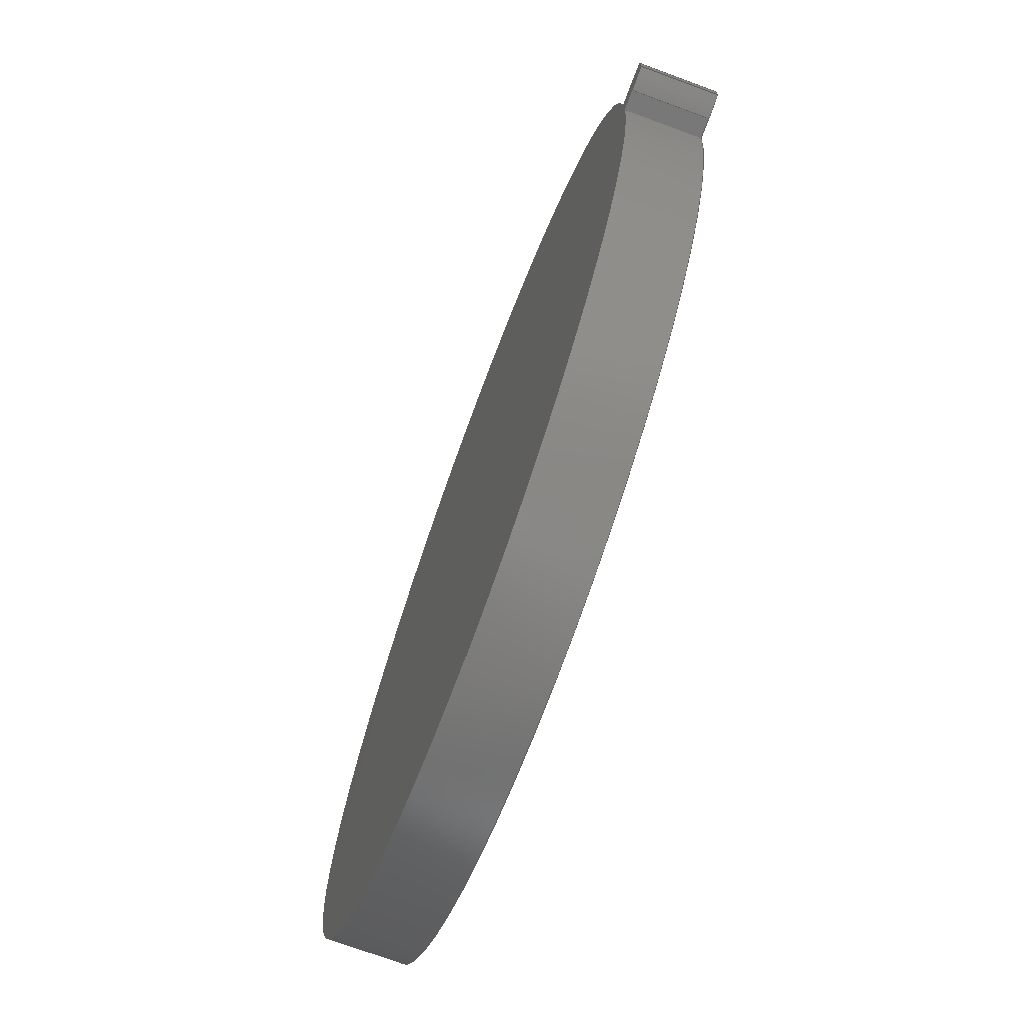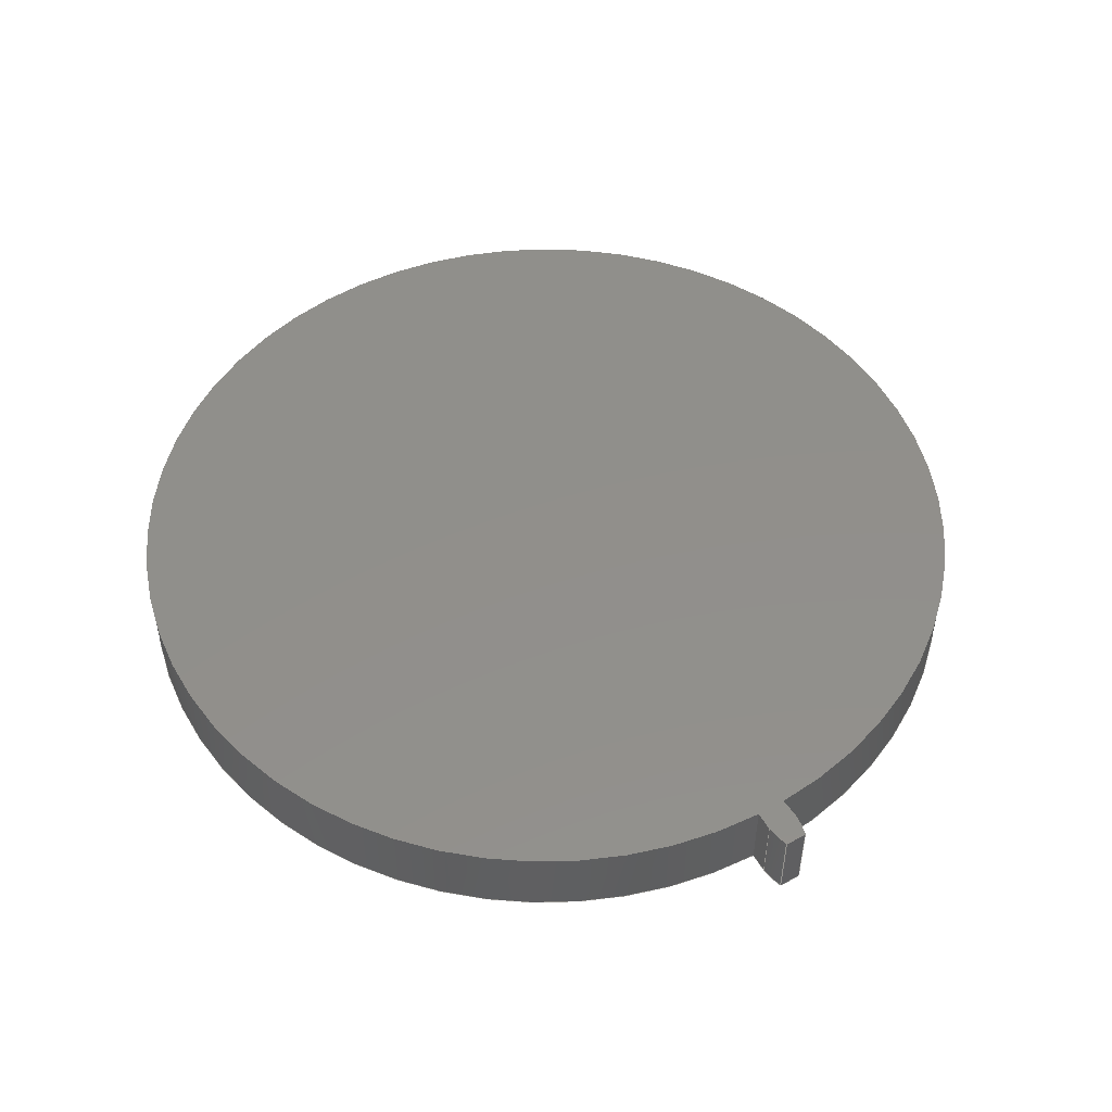
<metadata>
{"format":"step","ext":"step","renderer":"f3d","projection":"perspective","resolution":1024,"background":"white","views":[{"elev":-73.0,"azim":69.8,"up":"+Y"},{"elev":50.5,"azim":59.0,"up":"+Z"}]}
</metadata>
<code>
ISO-10303-21;
DATA;
#1=MECHANICAL_DESIGN_GEOMETRIC_PRESENTATION_REPRESENTATION('',(#4),#320);
#2=SHAPE_REPRESENTATION_RELATIONSHIP('SRR','None',#327,#3);
#3=ADVANCED_BREP_SHAPE_REPRESENTATION('',(#5),#319);
#4=STYLED_ITEM('',(#336),#5);
#5=MANIFOLD_SOLID_BREP('Gear (7.11 pitch dia.)',#132);
#6=CIRCLE('',#149,3.701);
#7=CIRCLE('',#150,3.701);
#8=CIRCLE('',#152,3.37);
#9=CIRCLE('',#153,3.37);
#10=CYLINDRICAL_SURFACE('',#148,3.701);
#11=CYLINDRICAL_SURFACE('',#151,3.37);
#12=B_SPLINE_CURVE_WITH_KNOTS('',3,(#232,#233,#234,#235,#236,#237,#238,
#239,#240,#241,#242,#243),.UNSPECIFIED.,.F.,.F.,(4,1,1,1,1,1,1,1,1,4),(0,
0.01989,0.0399,0.06002,0.08025,
0.1006,0.121,0.1416,0.1623,
0.1831),.UNSPECIFIED.);
#13=B_SPLINE_CURVE_WITH_KNOTS('',3,(#245,#246,#247,#248,#249,#250,#251,
#252,#253,#254,#255,#256),.UNSPECIFIED.,.F.,.F.,(4,1,1,1,1,1,1,1,1,4),(-0.1831,
-0.1623,-0.1416,-0.121,-0.1006,
-0.08025,-0.06002,-0.0399,-0.01989,
0),.UNSPECIFIED.);
#14=B_SPLINE_CURVE_WITH_KNOTS('',3,(#288,#289,#290,#291,#292,#293,#294,
#295,#296,#297,#298,#299),.UNSPECIFIED.,.F.,.F.,(4,1,1,1,1,1,1,1,1,4),(0,
0.01989,0.0399,0.06002,0.08025,
0.1006,0.121,0.1416,0.1623,
0.1831),.UNSPECIFIED.);
#15=B_SPLINE_CURVE_WITH_KNOTS('',3,(#300,#301,#302,#303,#304,#305,#306,
#307,#308,#309,#310,#311),.UNSPECIFIED.,.F.,.F.,(4,1,1,1,1,1,1,1,1,4),(0,
0.01989,0.0399,0.06002,0.08025,
0.1006,0.121,0.1416,0.1623,
0.1831),.UNSPECIFIED.);
#16=B_SPLINE_SURFACE_WITH_KNOTS('',3,1,((#207,#208),(#209,#210),(#211,#212),
(#213,#214),(#215,#216),(#217,#218),(#219,#220),(#221,#222),(#223,#224),
(#225,#226),(#227,#228),(#229,#230)),.UNSPECIFIED.,.F.,.F.,.F.,(4,1,1,1,
1,1,1,1,1,4),(2,2),(-0.1831,-0.1623,-0.1416,
-0.121,-0.1006,-0.08025,-0.06002,
-0.0399,-0.01989,0),(0,0.6),.UNSPECIFIED.);
#17=B_SPLINE_SURFACE_WITH_KNOTS('',3,1,((#264,#265),(#266,#267),(#268,#269),
(#270,#271),(#272,#273),(#274,#275),(#276,#277),(#278,#279),(#280,#281),
(#282,#283),(#284,#285),(#286,#287)),.UNSPECIFIED.,.F.,.F.,.F.,(4,1,1,1,
1,1,1,1,1,4),(2,2),(0,0.01989,0.0399,0.06002,
0.08025,0.1006,0.121,0.1416,
0.1623,0.1831),(0,0.6),.UNSPECIFIED.);
#18=FACE_OUTER_BOUND('',#26,.T.);
#19=FACE_OUTER_BOUND('',#27,.T.);
#20=FACE_OUTER_BOUND('',#28,.T.);
#21=FACE_OUTER_BOUND('',#29,.T.);
#22=FACE_OUTER_BOUND('',#30,.T.);
#23=FACE_OUTER_BOUND('',#31,.T.);
#24=FACE_OUTER_BOUND('',#32,.T.);
#25=FACE_OUTER_BOUND('',#33,.T.);
#26=EDGE_LOOP('',(#84,#85,#86,#87));
#27=EDGE_LOOP('',(#88,#89,#90,#91));
#28=EDGE_LOOP('',(#92,#93,#94,#95));
#29=EDGE_LOOP('',(#96,#97,#98,#99));
#30=EDGE_LOOP('',(#100,#101,#102,#103));
#31=EDGE_LOOP('',(#104,#105,#106,#107));
#32=EDGE_LOOP('',(#108,#109,#110,#111,#112,#113));
#33=EDGE_LOOP('',(#114,#115,#116,#117,#118,#119));
#34=LINE('',#192,#44);
#35=LINE('',#194,#45);
#36=LINE('',#196,#46);
#37=LINE('',#197,#47);
#38=LINE('',#201,#48);
#39=LINE('',#203,#49);
#40=LINE('',#205,#50);
#41=LINE('',#206,#51);
#42=LINE('',#257,#52);
#43=LINE('',#263,#53);
#44=VECTOR('',#160,1);
#45=VECTOR('',#161,1);
#46=VECTOR('',#162,1);
#47=VECTOR('',#163,1);
#48=VECTOR('',#166,1);
#49=VECTOR('',#167,1);
#50=VECTOR('',#168,1);
#51=VECTOR('',#169,1);
#52=VECTOR('',#170,1);
#53=VECTOR('',#177,1);
#54=VERTEX_POINT('',#190);
#55=VERTEX_POINT('',#191);
#56=VERTEX_POINT('',#193);
#57=VERTEX_POINT('',#195);
#58=VERTEX_POINT('',#199);
#59=VERTEX_POINT('',#200);
#60=VERTEX_POINT('',#202);
#61=VERTEX_POINT('',#204);
#62=VERTEX_POINT('',#231);
#63=VERTEX_POINT('',#244);
#64=VERTEX_POINT('',#259);
#65=VERTEX_POINT('',#261);
#66=EDGE_CURVE('',#54,#55,#34,.T.);
#67=EDGE_CURVE('',#55,#56,#35,.T.);
#68=EDGE_CURVE('',#57,#56,#36,.T.);
#69=EDGE_CURVE('',#54,#57,#37,.T.);
#70=EDGE_CURVE('',#58,#59,#38,.T.);
#71=EDGE_CURVE('',#60,#58,#39,.T.);
#72=EDGE_CURVE('',#61,#60,#40,.T.);
#73=EDGE_CURVE('',#59,#61,#41,.T.);
#74=EDGE_CURVE('',#59,#62,#12,.T.);
#75=EDGE_CURVE('',#63,#61,#13,.T.);
#76=EDGE_CURVE('',#62,#63,#42,.T.);
#77=EDGE_CURVE('',#64,#62,#6,.T.);
#78=EDGE_CURVE('',#65,#63,#7,.T.);
#79=EDGE_CURVE('',#64,#65,#43,.T.);
#80=EDGE_CURVE('',#55,#64,#14,.T.);
#81=EDGE_CURVE('',#56,#65,#15,.T.);
#82=EDGE_CURVE('',#58,#54,#8,.T.);
#83=EDGE_CURVE('',#60,#57,#9,.T.);
#84=ORIENTED_EDGE('',*,*,#66,.T.);
#85=ORIENTED_EDGE('',*,*,#67,.T.);
#86=ORIENTED_EDGE('',*,*,#68,.F.);
#87=ORIENTED_EDGE('',*,*,#69,.F.);
#88=ORIENTED_EDGE('',*,*,#70,.F.);
#89=ORIENTED_EDGE('',*,*,#71,.F.);
#90=ORIENTED_EDGE('',*,*,#72,.F.);
#91=ORIENTED_EDGE('',*,*,#73,.F.);
#92=ORIENTED_EDGE('',*,*,#74,.F.);
#93=ORIENTED_EDGE('',*,*,#73,.T.);
#94=ORIENTED_EDGE('',*,*,#75,.F.);
#95=ORIENTED_EDGE('',*,*,#76,.F.);
#96=ORIENTED_EDGE('',*,*,#77,.T.);
#97=ORIENTED_EDGE('',*,*,#76,.T.);
#98=ORIENTED_EDGE('',*,*,#78,.F.);
#99=ORIENTED_EDGE('',*,*,#79,.F.);
#100=ORIENTED_EDGE('',*,*,#80,.T.);
#101=ORIENTED_EDGE('',*,*,#79,.T.);
#102=ORIENTED_EDGE('',*,*,#81,.F.);
#103=ORIENTED_EDGE('',*,*,#67,.F.);
#104=ORIENTED_EDGE('',*,*,#71,.T.);
#105=ORIENTED_EDGE('',*,*,#82,.T.);
#106=ORIENTED_EDGE('',*,*,#69,.T.);
#107=ORIENTED_EDGE('',*,*,#83,.F.);
#108=ORIENTED_EDGE('',*,*,#83,.T.);
#109=ORIENTED_EDGE('',*,*,#68,.T.);
#110=ORIENTED_EDGE('',*,*,#81,.T.);
#111=ORIENTED_EDGE('',*,*,#78,.T.);
#112=ORIENTED_EDGE('',*,*,#75,.T.);
#113=ORIENTED_EDGE('',*,*,#72,.T.);
#114=ORIENTED_EDGE('',*,*,#82,.F.);
#115=ORIENTED_EDGE('',*,*,#70,.T.);
#116=ORIENTED_EDGE('',*,*,#74,.T.);
#117=ORIENTED_EDGE('',*,*,#77,.F.);
#118=ORIENTED_EDGE('',*,*,#80,.F.);
#119=ORIENTED_EDGE('',*,*,#66,.F.);
#120=PLANE('',#146);
#121=PLANE('',#147);
#122=PLANE('',#154);
#123=PLANE('',#155);
#124=ADVANCED_FACE('',(#18),#120,.T.);
#125=ADVANCED_FACE('',(#19),#121,.T.);
#126=ADVANCED_FACE('',(#20),#16,.T.);
#127=ADVANCED_FACE('',(#21),#10,.T.);
#128=ADVANCED_FACE('',(#22),#17,.T.);
#129=ADVANCED_FACE('',(#23),#11,.T.);
#130=ADVANCED_FACE('',(#24),#122,.T.);
#131=ADVANCED_FACE('',(#25),#123,.F.);
#132=CLOSED_SHELL('',(#124,#125,#126,#127,#128,#129,#130,#131));
#133=DERIVED_UNIT_ELEMENT(#135,1);
#134=DERIVED_UNIT_ELEMENT(#322,3);
#135=(
MASS_UNIT()
NAMED_UNIT(*)
SI_UNIT(.KILO.,.GRAM.)
);
#136=DERIVED_UNIT((#133,#134));
#137=MEASURE_REPRESENTATION_ITEM('density measure',
POSITIVE_RATIO_MEASURE(7850),#136);
#138=PROPERTY_DEFINITION_REPRESENTATION(#143,#140);
#139=PROPERTY_DEFINITION_REPRESENTATION(#144,#141);
#140=REPRESENTATION('material name',(#142),#319);
#141=REPRESENTATION('density',(#137),#319);
#142=DESCRIPTIVE_REPRESENTATION_ITEM('Steel','Steel');
#143=PROPERTY_DEFINITION('material property','material name',#329);
#144=PROPERTY_DEFINITION('material property','density of part',#329);
#145=AXIS2_PLACEMENT_3D('placement',#188,#156,#157);
#146=AXIS2_PLACEMENT_3D('',#189,#158,#159);
#147=AXIS2_PLACEMENT_3D('',#198,#164,#165);
#148=AXIS2_PLACEMENT_3D('',#258,#171,#172);
#149=AXIS2_PLACEMENT_3D('',#260,#173,#174);
#150=AXIS2_PLACEMENT_3D('',#262,#175,#176);
#151=AXIS2_PLACEMENT_3D('',#312,#178,#179);
#152=AXIS2_PLACEMENT_3D('',#313,#180,#181);
#153=AXIS2_PLACEMENT_3D('',#314,#182,#183);
#154=AXIS2_PLACEMENT_3D('',#315,#184,#185);
#155=AXIS2_PLACEMENT_3D('',#316,#186,#187);
#156=DIRECTION('axis',(0,0,1));
#157=DIRECTION('refdir',(1,0,0));
#158=DIRECTION('center_axis',(-0.03345,-0.9994,0));
#159=DIRECTION('ref_axis',(0.9994,-0.03345,0));
#160=DIRECTION('',(0.9994,-0.03345,0));
#161=DIRECTION('',(0,0,1));
#162=DIRECTION('',(0.9994,-0.03345,0));
#163=DIRECTION('',(0,0,1));
#164=DIRECTION('center_axis',(-0.03345,0.9994,0));
#165=DIRECTION('ref_axis',(-0.9994,-0.03345,0));
#166=DIRECTION('',(0.9994,0.03345,0));
#167=DIRECTION('',(0,0,-1));
#168=DIRECTION('',(-0.9994,-0.03345,0));
#169=DIRECTION('',(0,0,1));
#170=DIRECTION('',(0,0,1));
#171=DIRECTION('center_axis',(0,0,1));
#172=DIRECTION('ref_axis',(0.9997,-0.02297,0));
#173=DIRECTION('center_axis',(0,0,1));
#174=DIRECTION('ref_axis',(0.9997,-0.02297,0));
#175=DIRECTION('center_axis',(0,0,1));
#176=DIRECTION('ref_axis',(0.9997,-0.02297,0));
#177=DIRECTION('',(0,0,1));
#178=DIRECTION('center_axis',(0,0,1));
#179=DIRECTION('ref_axis',(-1,1.225e-16,0));
#180=DIRECTION('center_axis',(0,0,1));
#181=DIRECTION('ref_axis',(1,0,0));
#182=DIRECTION('center_axis',(0,0,1));
#183=DIRECTION('ref_axis',(1,0,0));
#184=DIRECTION('center_axis',(0,0,1));
#185=DIRECTION('ref_axis',(1,0,0));
#186=DIRECTION('center_axis',(0,0,1));
#187=DIRECTION('ref_axis',(1,0,0));
#188=CARTESIAN_POINT('',(0,0,0));
#189=CARTESIAN_POINT('Origin',(3.368,-0.1127,0));
#190=CARTESIAN_POINT('',(3.368,-0.1127,0));
#191=CARTESIAN_POINT('',(3.523,-0.1179,0));
#192=CARTESIAN_POINT('',(3.368,-0.1127,0));
#193=CARTESIAN_POINT('',(3.523,-0.1179,0.6));
#194=CARTESIAN_POINT('',(3.523,-0.1179,0));
#195=CARTESIAN_POINT('',(3.368,-0.1127,0.6));
#196=CARTESIAN_POINT('',(3.368,-0.1127,0.6));
#197=CARTESIAN_POINT('',(3.368,-0.1127,0));
#198=CARTESIAN_POINT('Origin',(3.523,0.1179,0));
#199=CARTESIAN_POINT('',(3.368,0.1127,0));
#200=CARTESIAN_POINT('',(3.523,0.1179,0));
#201=CARTESIAN_POINT('',(3.368,0.1127,0));
#202=CARTESIAN_POINT('',(3.368,0.1127,0.6));
#203=CARTESIAN_POINT('',(3.368,0.1127,0));
#204=CARTESIAN_POINT('',(3.523,0.1179,0.6));
#205=CARTESIAN_POINT('',(3.368,0.1127,0.6));
#206=CARTESIAN_POINT('',(3.523,0.1179,0));
#207=CARTESIAN_POINT('Ctrl Pts',(3.703,0.08503,0));
#208=CARTESIAN_POINT('Ctrl Pts',(3.703,0.08503,0.6));
#209=CARTESIAN_POINT('Ctrl Pts',(3.696,0.08696,0));
#210=CARTESIAN_POINT('Ctrl Pts',(3.696,0.08696,0.6));
#211=CARTESIAN_POINT('Ctrl Pts',(3.683,0.09082,0));
#212=CARTESIAN_POINT('Ctrl Pts',(3.683,0.09082,0.6));
#213=CARTESIAN_POINT('Ctrl Pts',(3.663,0.09612,0));
#214=CARTESIAN_POINT('Ctrl Pts',(3.663,0.09612,0.6));
#215=CARTESIAN_POINT('Ctrl Pts',(3.643,0.101,0));
#216=CARTESIAN_POINT('Ctrl Pts',(3.643,0.101,0.6));
#217=CARTESIAN_POINT('Ctrl Pts',(3.623,0.1054,0));
#218=CARTESIAN_POINT('Ctrl Pts',(3.623,0.1054,0.6));
#219=CARTESIAN_POINT('Ctrl Pts',(3.603,0.1093,0));
#220=CARTESIAN_POINT('Ctrl Pts',(3.603,0.1093,0.6));
#221=CARTESIAN_POINT('Ctrl Pts',(3.583,0.1127,0));
#222=CARTESIAN_POINT('Ctrl Pts',(3.583,0.1127,0.6));
#223=CARTESIAN_POINT('Ctrl Pts',(3.563,0.1154,0));
#224=CARTESIAN_POINT('Ctrl Pts',(3.563,0.1154,0.6));
#225=CARTESIAN_POINT('Ctrl Pts',(3.543,0.1174,0));
#226=CARTESIAN_POINT('Ctrl Pts',(3.543,0.1174,0.6));
#227=CARTESIAN_POINT('Ctrl Pts',(3.53,0.1178,0));
#228=CARTESIAN_POINT('Ctrl Pts',(3.53,0.1178,0.6));
#229=CARTESIAN_POINT('Ctrl Pts',(3.523,0.1179,0));
#230=CARTESIAN_POINT('Ctrl Pts',(3.523,0.1179,0.6));
#231=CARTESIAN_POINT('',(3.703,0.08503,0));
#232=CARTESIAN_POINT('Ctrl Pts',(3.523,0.1179,0));
#233=CARTESIAN_POINT('Ctrl Pts',(3.53,0.1178,0));
#234=CARTESIAN_POINT('Ctrl Pts',(3.543,0.1174,0));
#235=CARTESIAN_POINT('Ctrl Pts',(3.563,0.1154,0));
#236=CARTESIAN_POINT('Ctrl Pts',(3.583,0.1127,0));
#237=CARTESIAN_POINT('Ctrl Pts',(3.603,0.1093,0));
#238=CARTESIAN_POINT('Ctrl Pts',(3.623,0.1054,0));
#239=CARTESIAN_POINT('Ctrl Pts',(3.643,0.101,0));
#240=CARTESIAN_POINT('Ctrl Pts',(3.663,0.09612,0));
#241=CARTESIAN_POINT('Ctrl Pts',(3.683,0.09082,0));
#242=CARTESIAN_POINT('Ctrl Pts',(3.696,0.08696,0));
#243=CARTESIAN_POINT('Ctrl Pts',(3.703,0.08503,0));
#244=CARTESIAN_POINT('',(3.703,0.08503,0.6));
#245=CARTESIAN_POINT('Ctrl Pts',(3.703,0.08503,0.6));
#246=CARTESIAN_POINT('Ctrl Pts',(3.696,0.08696,0.6));
#247=CARTESIAN_POINT('Ctrl Pts',(3.683,0.09082,0.6));
#248=CARTESIAN_POINT('Ctrl Pts',(3.663,0.09612,0.6));
#249=CARTESIAN_POINT('Ctrl Pts',(3.643,0.101,0.6));
#250=CARTESIAN_POINT('Ctrl Pts',(3.623,0.1054,0.6));
#251=CARTESIAN_POINT('Ctrl Pts',(3.603,0.1093,0.6));
#252=CARTESIAN_POINT('Ctrl Pts',(3.583,0.1127,0.6));
#253=CARTESIAN_POINT('Ctrl Pts',(3.563,0.1154,0.6));
#254=CARTESIAN_POINT('Ctrl Pts',(3.543,0.1174,0.6));
#255=CARTESIAN_POINT('Ctrl Pts',(3.53,0.1178,0.6));
#256=CARTESIAN_POINT('Ctrl Pts',(3.523,0.1179,0.6));
#257=CARTESIAN_POINT('',(3.703,0.08503,0));
#258=CARTESIAN_POINT('Origin',(0.00225,0,0));
#259=CARTESIAN_POINT('',(3.703,-0.08503,0));
#260=CARTESIAN_POINT('Origin',(0.00225,0,0));
#261=CARTESIAN_POINT('',(3.703,-0.08503,0.6));
#262=CARTESIAN_POINT('Origin',(0.00225,0,0.6));
#263=CARTESIAN_POINT('',(3.703,-0.08503,0));
#264=CARTESIAN_POINT('Ctrl Pts',(3.523,-0.1179,0));
#265=CARTESIAN_POINT('Ctrl Pts',(3.523,-0.1179,0.6));
#266=CARTESIAN_POINT('Ctrl Pts',(3.53,-0.1178,0));
#267=CARTESIAN_POINT('Ctrl Pts',(3.53,-0.1178,0.6));
#268=CARTESIAN_POINT('Ctrl Pts',(3.543,-0.1174,0));
#269=CARTESIAN_POINT('Ctrl Pts',(3.543,-0.1174,0.6));
#270=CARTESIAN_POINT('Ctrl Pts',(3.563,-0.1154,0));
#271=CARTESIAN_POINT('Ctrl Pts',(3.563,-0.1154,0.6));
#272=CARTESIAN_POINT('Ctrl Pts',(3.583,-0.1127,0));
#273=CARTESIAN_POINT('Ctrl Pts',(3.583,-0.1127,0.6));
#274=CARTESIAN_POINT('Ctrl Pts',(3.603,-0.1093,0));
#275=CARTESIAN_POINT('Ctrl Pts',(3.603,-0.1093,0.6));
#276=CARTESIAN_POINT('Ctrl Pts',(3.623,-0.1054,0));
#277=CARTESIAN_POINT('Ctrl Pts',(3.623,-0.1054,0.6));
#278=CARTESIAN_POINT('Ctrl Pts',(3.643,-0.101,0));
#279=CARTESIAN_POINT('Ctrl Pts',(3.643,-0.101,0.6));
#280=CARTESIAN_POINT('Ctrl Pts',(3.663,-0.09612,0));
#281=CARTESIAN_POINT('Ctrl Pts',(3.663,-0.09612,0.6));
#282=CARTESIAN_POINT('Ctrl Pts',(3.683,-0.09082,0));
#283=CARTESIAN_POINT('Ctrl Pts',(3.683,-0.09082,0.6));
#284=CARTESIAN_POINT('Ctrl Pts',(3.696,-0.08696,0));
#285=CARTESIAN_POINT('Ctrl Pts',(3.696,-0.08696,0.6));
#286=CARTESIAN_POINT('Ctrl Pts',(3.703,-0.08503,0));
#287=CARTESIAN_POINT('Ctrl Pts',(3.703,-0.08503,0.6));
#288=CARTESIAN_POINT('Ctrl Pts',(3.523,-0.1179,0));
#289=CARTESIAN_POINT('Ctrl Pts',(3.53,-0.1178,0));
#290=CARTESIAN_POINT('Ctrl Pts',(3.543,-0.1174,0));
#291=CARTESIAN_POINT('Ctrl Pts',(3.563,-0.1154,0));
#292=CARTESIAN_POINT('Ctrl Pts',(3.583,-0.1127,0));
#293=CARTESIAN_POINT('Ctrl Pts',(3.603,-0.1093,0));
#294=CARTESIAN_POINT('Ctrl Pts',(3.623,-0.1054,0));
#295=CARTESIAN_POINT('Ctrl Pts',(3.643,-0.101,0));
#296=CARTESIAN_POINT('Ctrl Pts',(3.663,-0.09612,0));
#297=CARTESIAN_POINT('Ctrl Pts',(3.683,-0.09082,0));
#298=CARTESIAN_POINT('Ctrl Pts',(3.696,-0.08696,0));
#299=CARTESIAN_POINT('Ctrl Pts',(3.703,-0.08503,0));
#300=CARTESIAN_POINT('Ctrl Pts',(3.523,-0.1179,0.6));
#301=CARTESIAN_POINT('Ctrl Pts',(3.53,-0.1178,0.6));
#302=CARTESIAN_POINT('Ctrl Pts',(3.543,-0.1174,0.6));
#303=CARTESIAN_POINT('Ctrl Pts',(3.563,-0.1154,0.6));
#304=CARTESIAN_POINT('Ctrl Pts',(3.583,-0.1127,0.6));
#305=CARTESIAN_POINT('Ctrl Pts',(3.603,-0.1093,0.6));
#306=CARTESIAN_POINT('Ctrl Pts',(3.623,-0.1054,0.6));
#307=CARTESIAN_POINT('Ctrl Pts',(3.643,-0.101,0.6));
#308=CARTESIAN_POINT('Ctrl Pts',(3.663,-0.09612,0.6));
#309=CARTESIAN_POINT('Ctrl Pts',(3.683,-0.09082,0.6));
#310=CARTESIAN_POINT('Ctrl Pts',(3.696,-0.08696,0.6));
#311=CARTESIAN_POINT('Ctrl Pts',(3.703,-0.08503,0.6));
#312=CARTESIAN_POINT('Origin',(0,0,0));
#313=CARTESIAN_POINT('Origin',(0,0,0));
#314=CARTESIAN_POINT('Origin',(0,0,0.6));
#315=CARTESIAN_POINT('Origin',(0,0,0.6));
#316=CARTESIAN_POINT('Origin',(0,0,0));
#317=UNCERTAINTY_MEASURE_WITH_UNIT(LENGTH_MEASURE(0.001),#321,
'DISTANCE_ACCURACY_VALUE',
'Maximum model space distance between geometric entities at asserted c
onnectivities');
#318=UNCERTAINTY_MEASURE_WITH_UNIT(LENGTH_MEASURE(0.001),#321,
'DISTANCE_ACCURACY_VALUE',
'Maximum model space distance between geometric entities at asserted c
onnectivities');
#319=(
GEOMETRIC_REPRESENTATION_CONTEXT(3)
GLOBAL_UNCERTAINTY_ASSIGNED_CONTEXT((#317))
GLOBAL_UNIT_ASSIGNED_CONTEXT((#321,#323,#324))
REPRESENTATION_CONTEXT('','3D')
);
#320=(
GEOMETRIC_REPRESENTATION_CONTEXT(3)
GLOBAL_UNCERTAINTY_ASSIGNED_CONTEXT((#318))
GLOBAL_UNIT_ASSIGNED_CONTEXT((#321,#323,#324))
REPRESENTATION_CONTEXT('','3D')
);
#321=(
LENGTH_UNIT()
NAMED_UNIT(*)
SI_UNIT(.CENTI.,.METRE.)
);
#322=(
LENGTH_UNIT()
NAMED_UNIT(*)
SI_UNIT($,.METRE.)
);
#323=(
NAMED_UNIT(*)
PLANE_ANGLE_UNIT()
SI_UNIT($,.RADIAN.)
);
#324=(
NAMED_UNIT(*)
SI_UNIT($,.STERADIAN.)
SOLID_ANGLE_UNIT()
);
#325=SHAPE_DEFINITION_REPRESENTATION(#326,#327);
#326=PRODUCT_DEFINITION_SHAPE('',$,#329);
#327=SHAPE_REPRESENTATION('',(#145),#319);
#328=PRODUCT_DEFINITION_CONTEXT('part definition',#333,'design');
#329=PRODUCT_DEFINITION('Part13','Part13',#330,#328);
#330=PRODUCT_DEFINITION_FORMATION('',$,#335);
#331=PRODUCT_RELATED_PRODUCT_CATEGORY('Part13','Part13',(#335));
#332=APPLICATION_PROTOCOL_DEFINITION('international standard',
'automotive_design',2009,#333);
#333=APPLICATION_CONTEXT(
'Core Data for Automotive Mechanical Design Process');
#334=PRODUCT_CONTEXT('part definition',#333,'mechanical');
#335=PRODUCT('Part13','Part13',$,(#334));
#336=PRESENTATION_STYLE_ASSIGNMENT((#337));
#337=SURFACE_STYLE_USAGE(.BOTH.,#338);
#338=SURFACE_SIDE_STYLE('',(#339));
#339=SURFACE_STYLE_FILL_AREA(#340);
#340=FILL_AREA_STYLE('3D Mahogany - Glossy',(#341));
#341=FILL_AREA_STYLE_COLOUR('3D Mahogany - Glossy',#342);
#342=COLOUR_RGB('3D Mahogany - Glossy',0.4941,0.3137,
0.1686);
ENDSEC;
END-ISO-10303-21;

</code>
